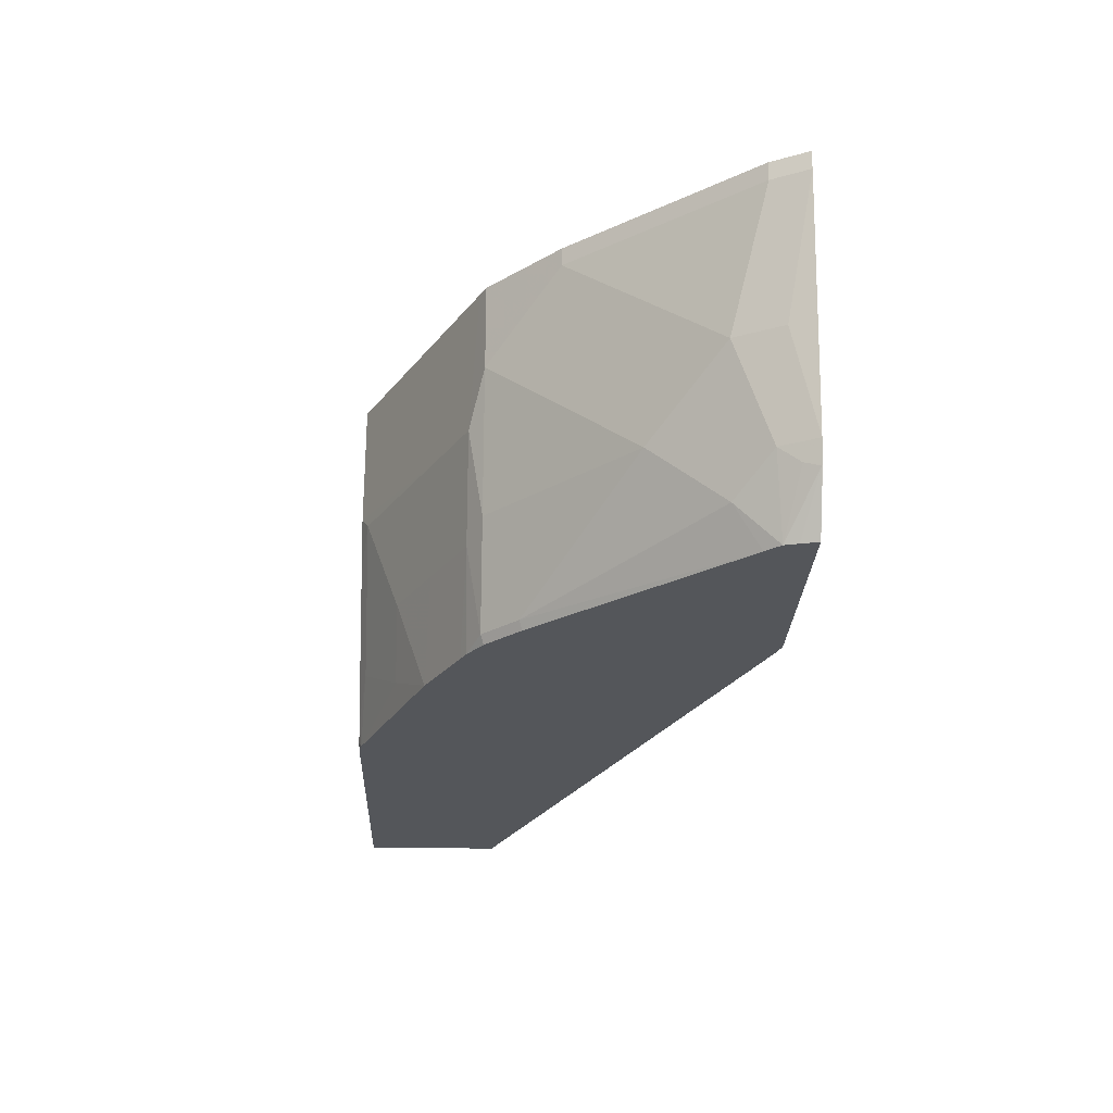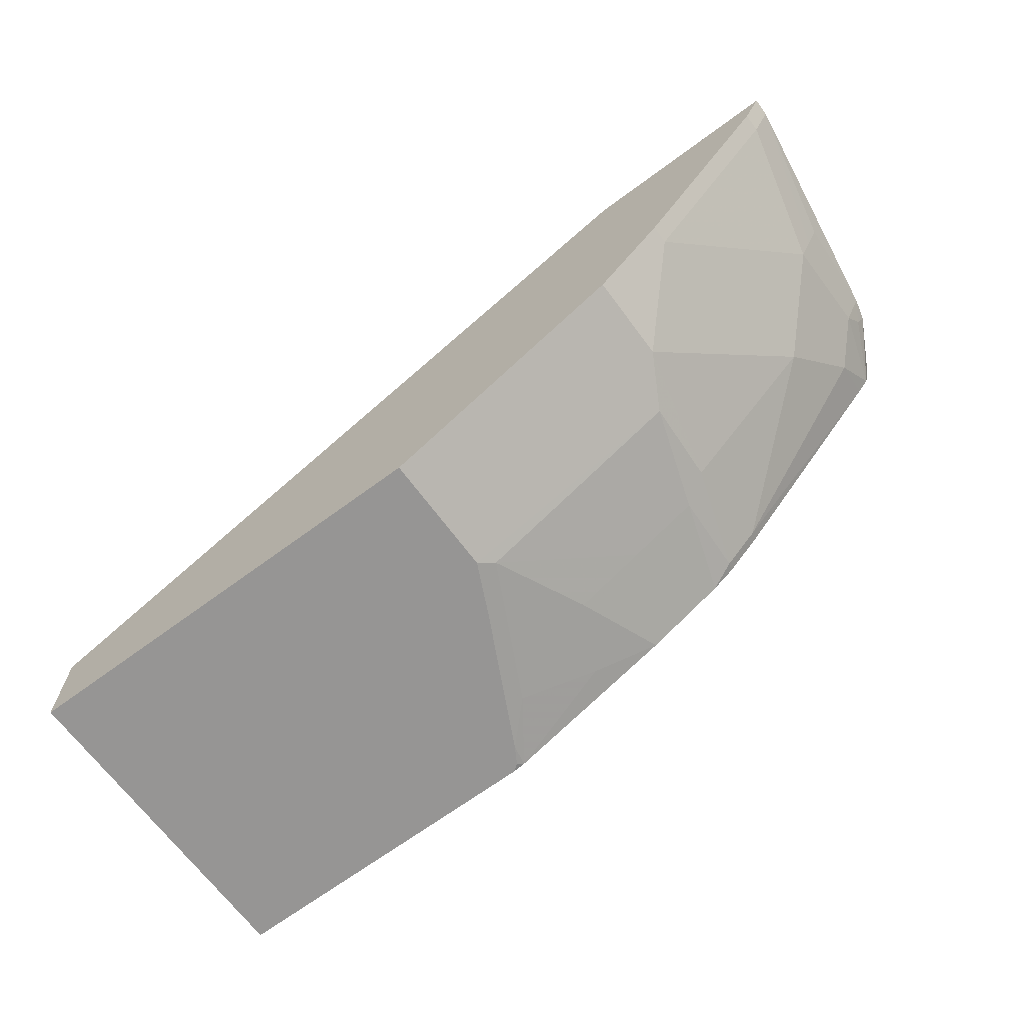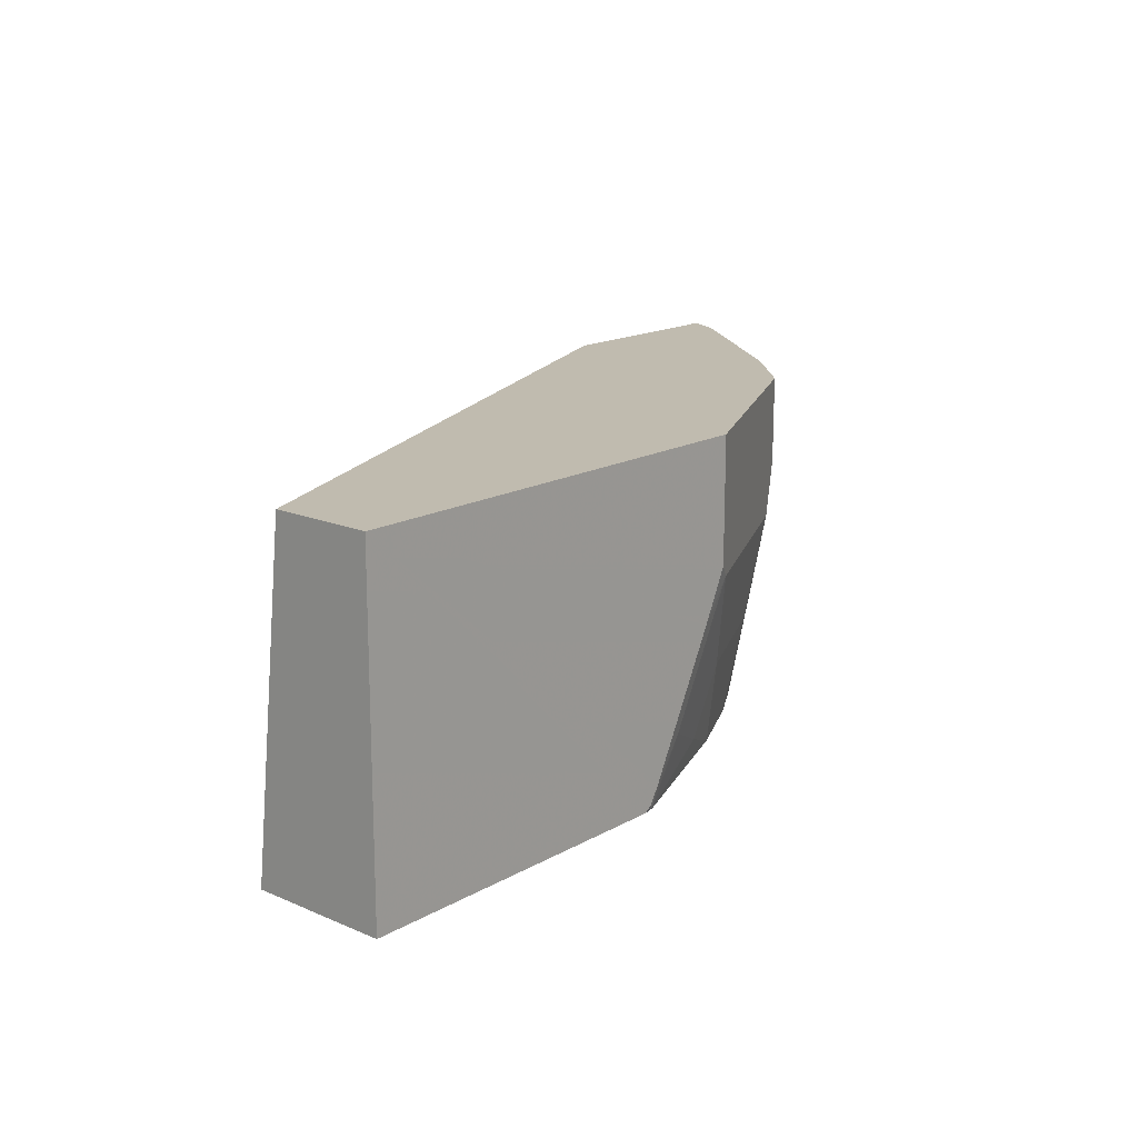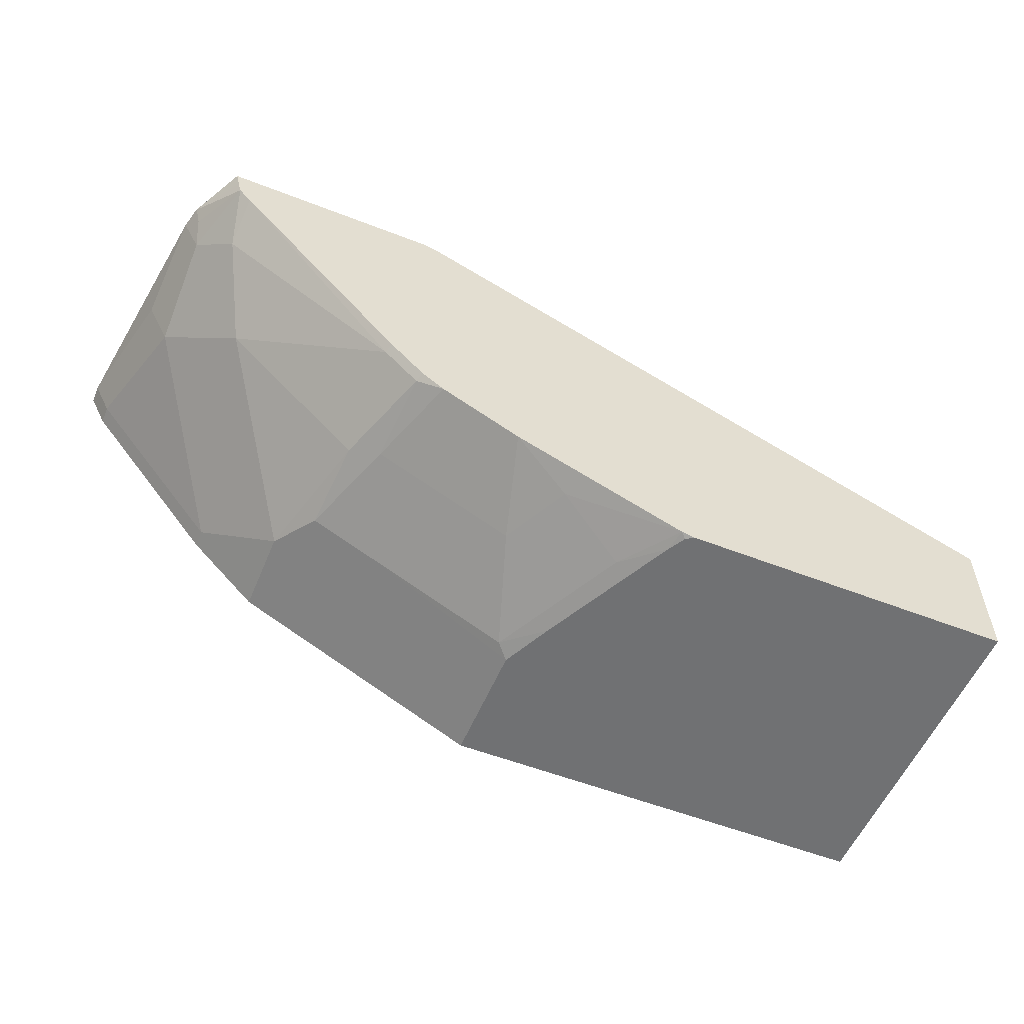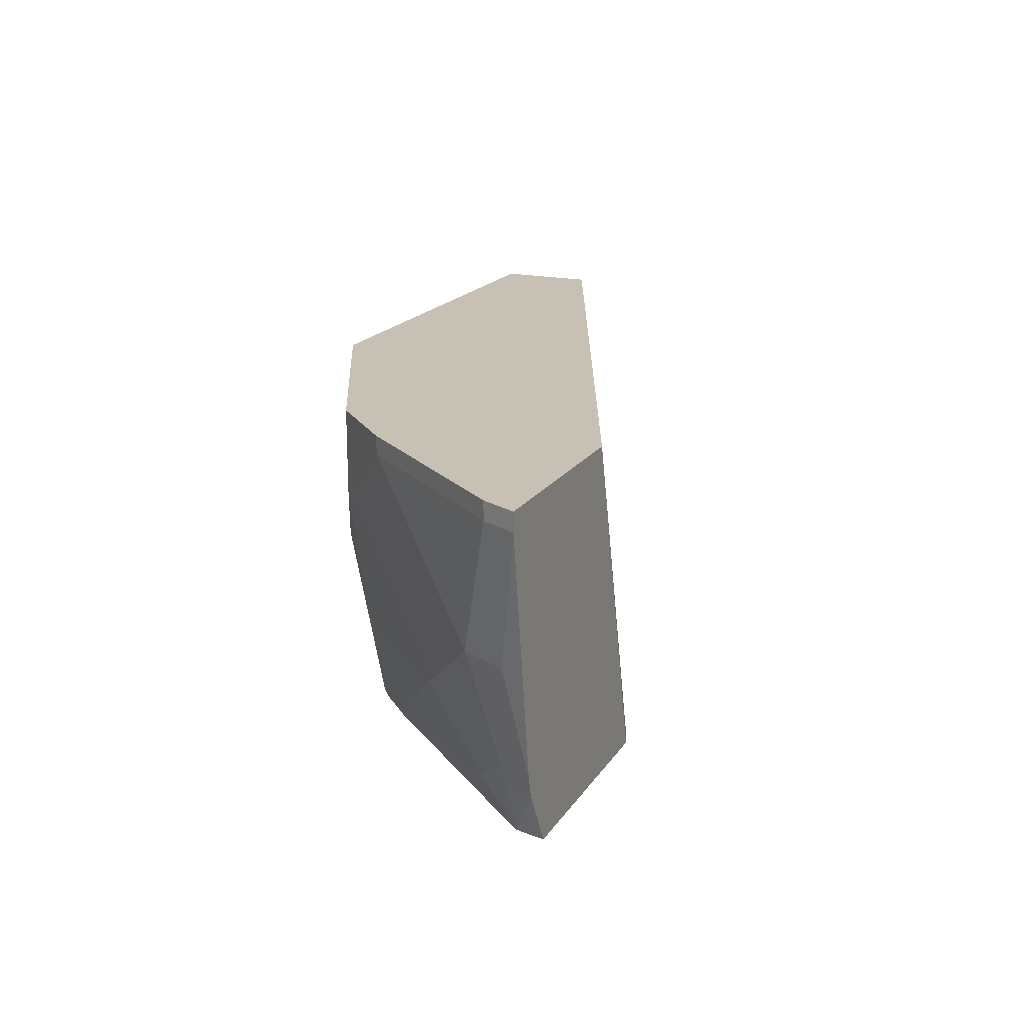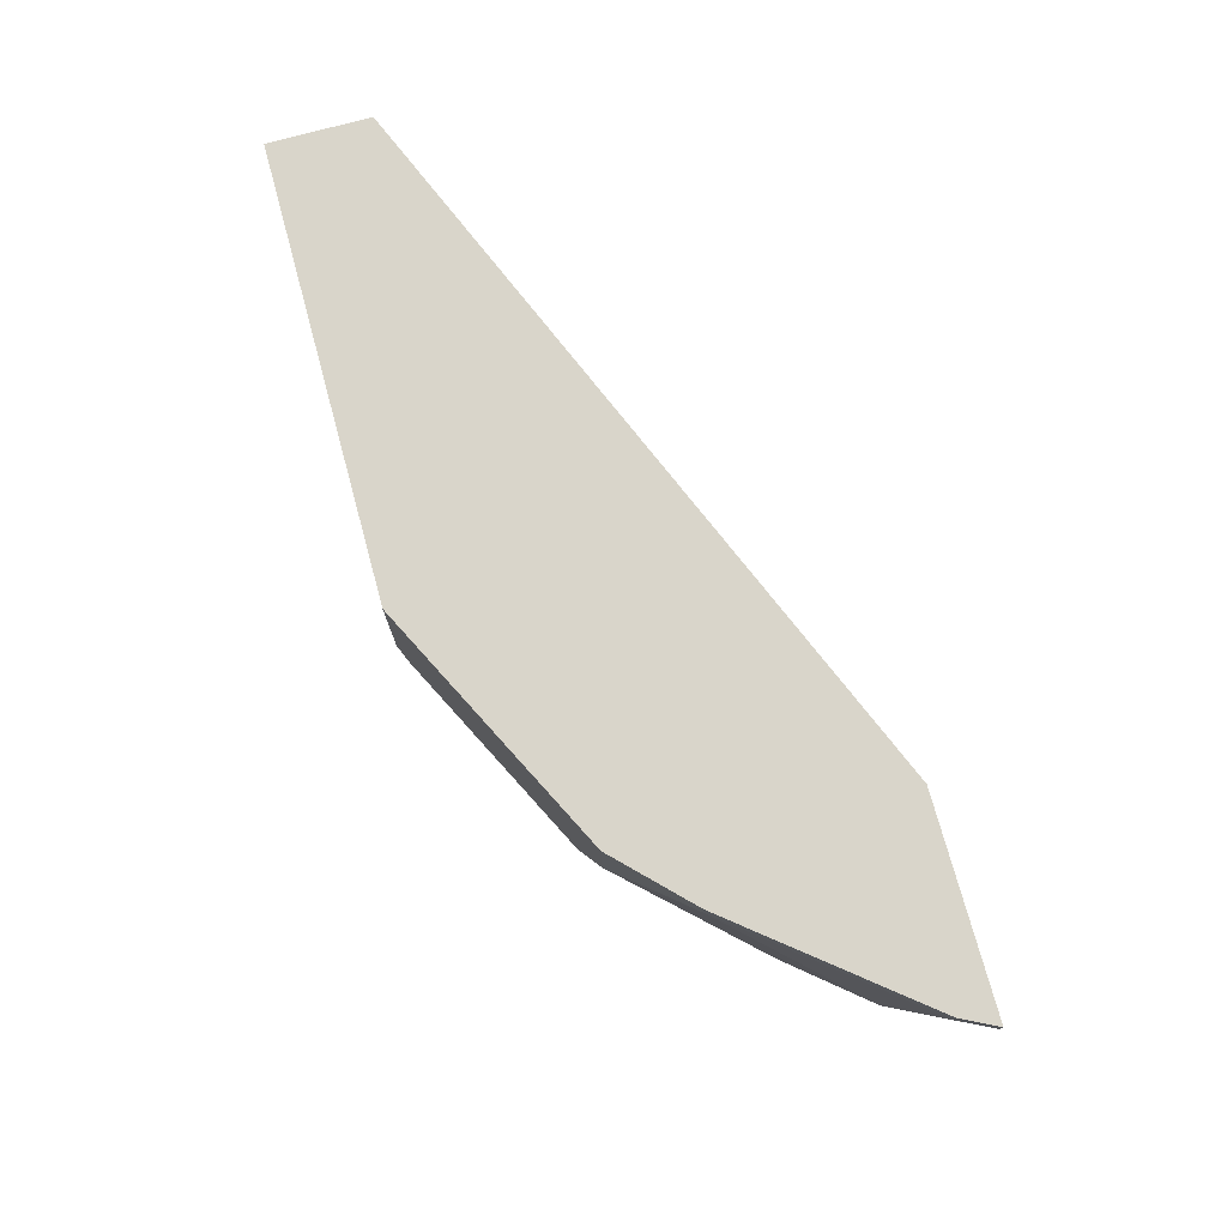
<metadata>
{"format":"obj","ext":"obj","renderer":"f3d","projection":"perspective","resolution":1024,"background":"white","views":[{"elev":-25.3,"azim":87.8,"up":"+Z"},{"elev":-67.6,"azim":36.5,"up":"+Y"},{"elev":16.2,"azim":-48.8,"up":"+Z"},{"elev":-55.1,"azim":157.6,"up":"+Y"},{"elev":18.5,"azim":113.3,"up":"+Z"},{"elev":74.7,"azim":74.7,"up":"+Z"}]}
</metadata>
<code>
v 0.0328 -0.1772 -0.02376
v 0.0328 -0.1295 -0.02376
v 0.0328 -0.1772 -0.1823
v 0.2446 -0.1772 -0.02376
v 0.0328 -0.1112 -0.1823
v 0.3697 0.01104 -0.02376
v 0.1924 -0.1772 -0.1823
v 0.2446 -0.1772 -0.08273
v 0.348 -0.1254 -0.08904
v 0.3558 -0.1216 -0.02376
v 0.3248 0.009254 -0.1823
v 0.4669 0.01104 -0.02376
v 0.3312 0.01104 -0.1781
v 0.1986 -0.1759 -0.1823
v 0.196 -0.1772 -0.1798
v 0.2332 -0.1772 -0.1069
v 0.2509 -0.174 -0.08904
v 0.3157 -0.1416 -0.08904
v 0.3318 -0.1254 -0.1376
v 0.3291 -0.1187 -0.1781
v 0.3453 -0.1187 -0.1295
v 0.3615 -0.1187 -0.06477
v 0.3615 -0.1187 -0.02376
v 0.3307 0.01104 -0.1823
v 0.4586 -0.005411 -0.02376
v 0.4669 0.01104 -0.03239
v 0.2795 -0.1436 -0.1823
v 0.2509 -0.1578 -0.17
v 0.2186 -0.174 -0.1538
v 0.2008 -0.1772 -0.1717
v 0.2348 -0.174 -0.1214
v 0.2671 -0.1578 -0.1376
v 0.2995 -0.1416 -0.1376
v 0.3118 -0.1274 -0.1823
v 0.3169 -0.1248 -0.1823
v 0.3453 -0.1025 -0.1781
v 0.4101 -0.05398 -0.1295
v 0.3277 -0.1173 -0.1823
v 0.3939 -0.08633 -0.03239
v 0.3939 -0.08633 -0.02376
v 0.4342 0.01104 -0.1823
v 0.4586 -0.005411 -0.03239
v 0.4425 -0.02159 -0.09713
v 0.4478 -0.01081 -0.09713
v 0.4532 -1.308e-05 -0.09713
v 0.4507 0.01104 -0.1457
v 0.3439 -0.1011 -0.1823
v 0.4251 -0.009796 -0.1823
v 0.4263 -0.02159 -0.1619
v 0.4425 -0.005411 -0.1457
v 0.4477 0.01104 -0.1567
v 0.4478 0.01078 -0.1565
v 0.4325 0.003377 -0.1823
v 0.4452 0.00404 -0.1538
v 0.4481 0.01104 -0.156
v 0.4309 -0.00309 -0.1823
v 0.4325 0.003027 -0.1823
f 22 37 39
f 20 47 36
f 21 37 22
f 20 38 47
f 22 39 40
f 14 29 30
f 25 40 39
f 25 39 42
f 20 35 38
f 26 42 43
f 22 40 23
f 20 37 21
f 14 30 15
f 19 35 20
f 19 34 35
f 19 27 34
f 19 33 27
f 17 33 18
f 17 32 33
f 17 31 32
f 16 31 17
f 16 29 31
f 16 30 29
f 26 43 44
f 20 36 37
f 26 44 45
f 52 54 56
f 27 32 28
f 14 28 29
f 52 57 53
f 52 56 57
f 52 55 54
f 51 55 52
f 50 56 54
f 49 56 50
f 48 56 49
f 46 54 55
f 46 50 54
f 43 46 44
f 26 45 46
f 43 50 46
f 41 51 52
f 39 43 42
f 37 43 39
f 37 50 43
f 37 49 50
f 36 49 37
f 36 48 49
f 36 47 48
f 29 32 31
f 28 32 29
f 27 33 32
f 41 52 53
f 14 27 28
f 44 46 45
f 12 25 42
f 3 48 47
f 3 56 48
f 3 57 56
f 3 53 57
f 3 41 53
f 3 24 41
f 3 11 24
f 3 5 11
f 2 6 5
f 1 6 2
f 1 12 6
f 3 47 38
f 1 25 12
f 1 23 40
f 12 42 26
f 1 10 23
f 1 4 10
f 1 8 4
f 1 16 8
f 1 30 16
f 1 15 30
f 1 3 7
f 1 5 3
f 1 2 5
f 1 40 25
f 3 38 35
f 1 7 15
f 3 34 27
f 3 35 34
f 11 13 24
f 10 22 23
f 9 18 33
f 9 22 10
f 9 21 22
f 9 20 21
f 9 19 20
f 8 18 9
f 8 17 18
f 8 16 17
f 7 14 15
f 9 33 19
f 6 24 13
f 6 13 11
f 3 14 7
f 4 9 10
f 5 6 11
f 6 12 26
f 4 8 9
f 6 46 55
f 6 55 51
f 6 51 41
f 6 41 24
f 6 26 46
f 3 27 14

</code>
